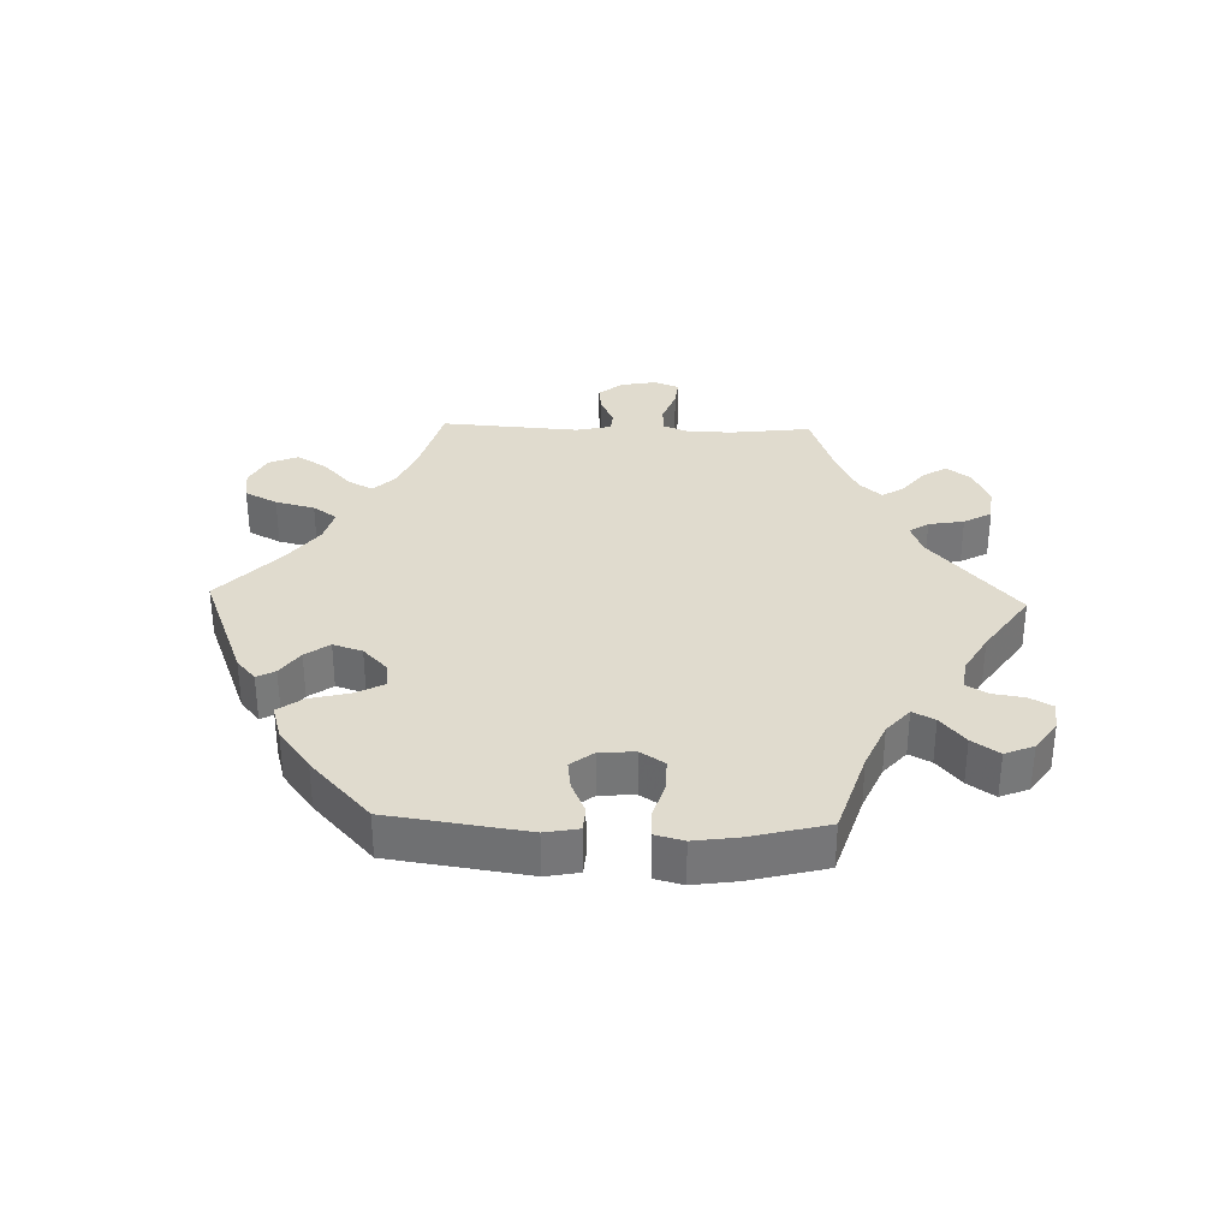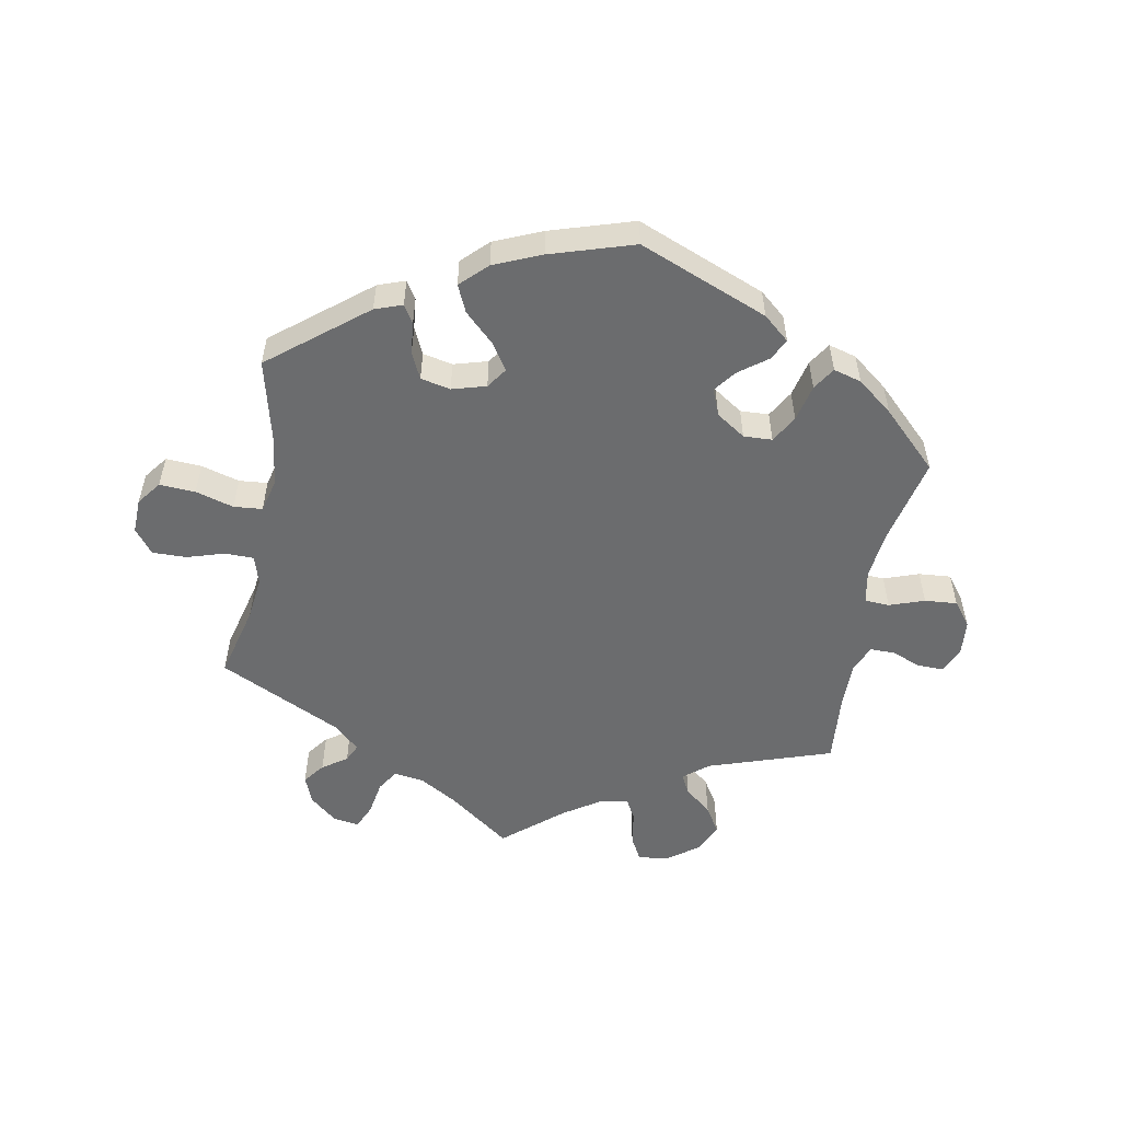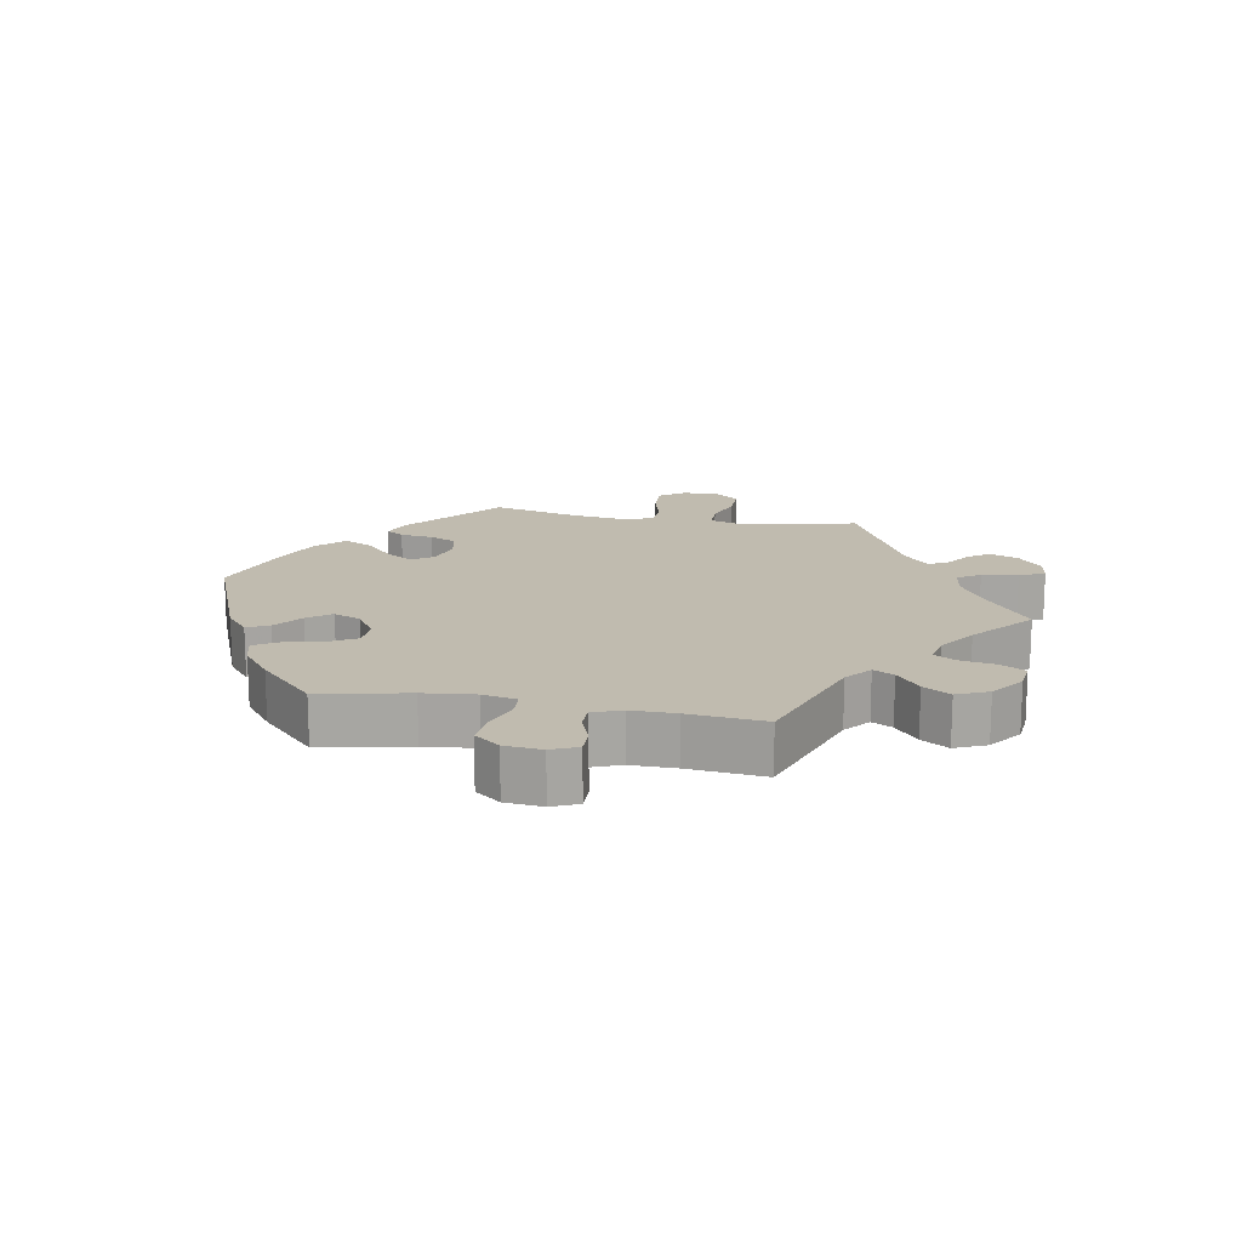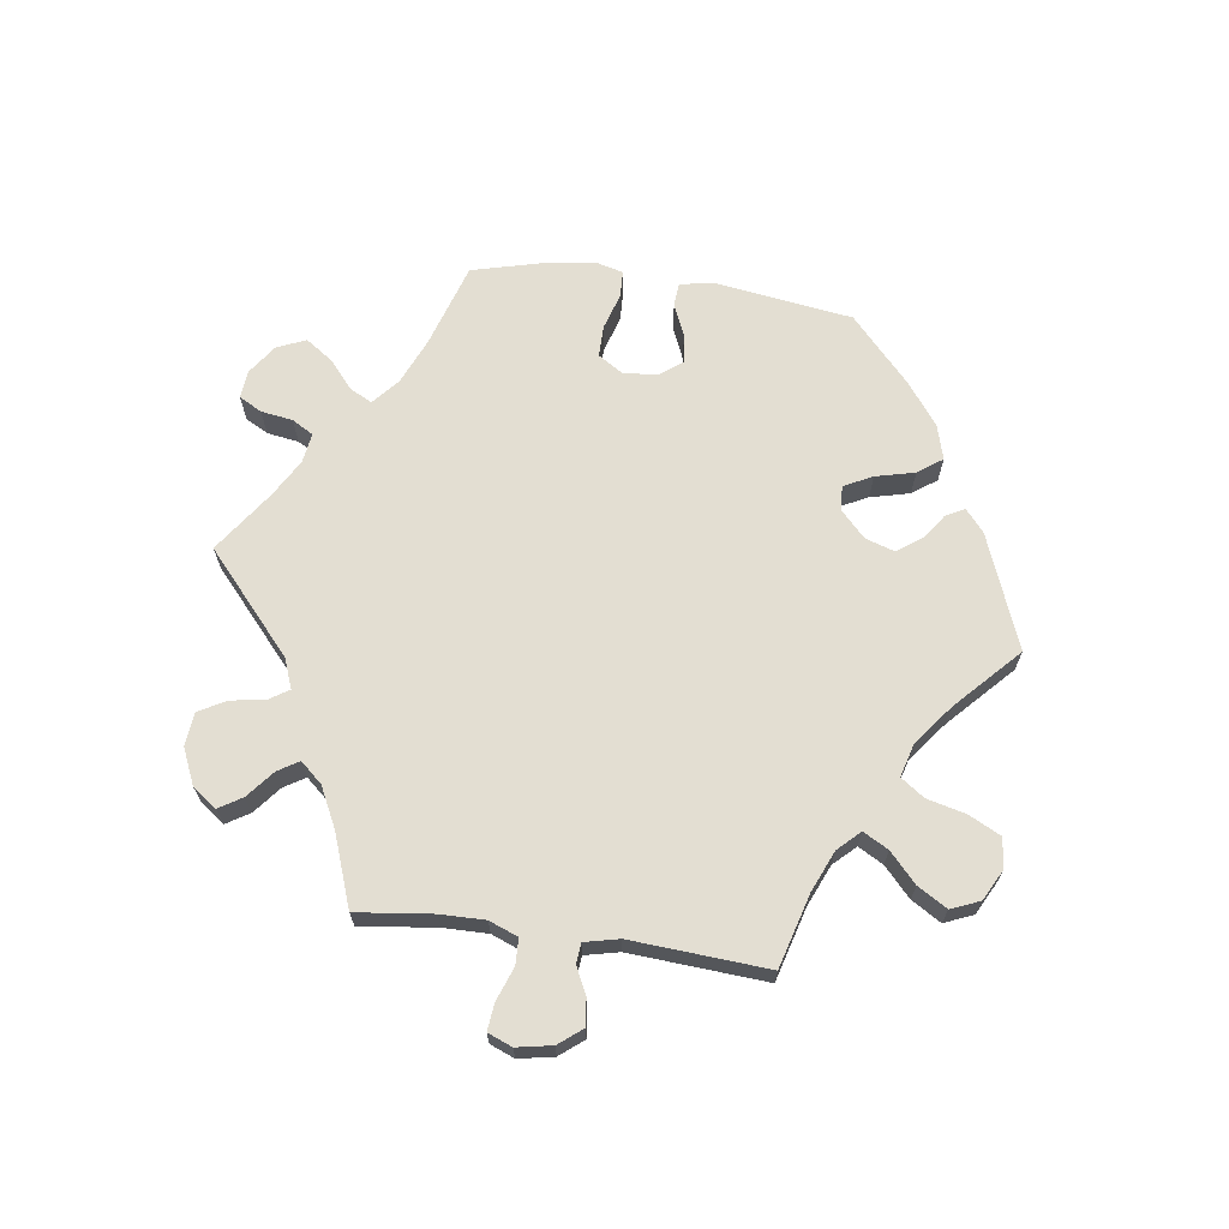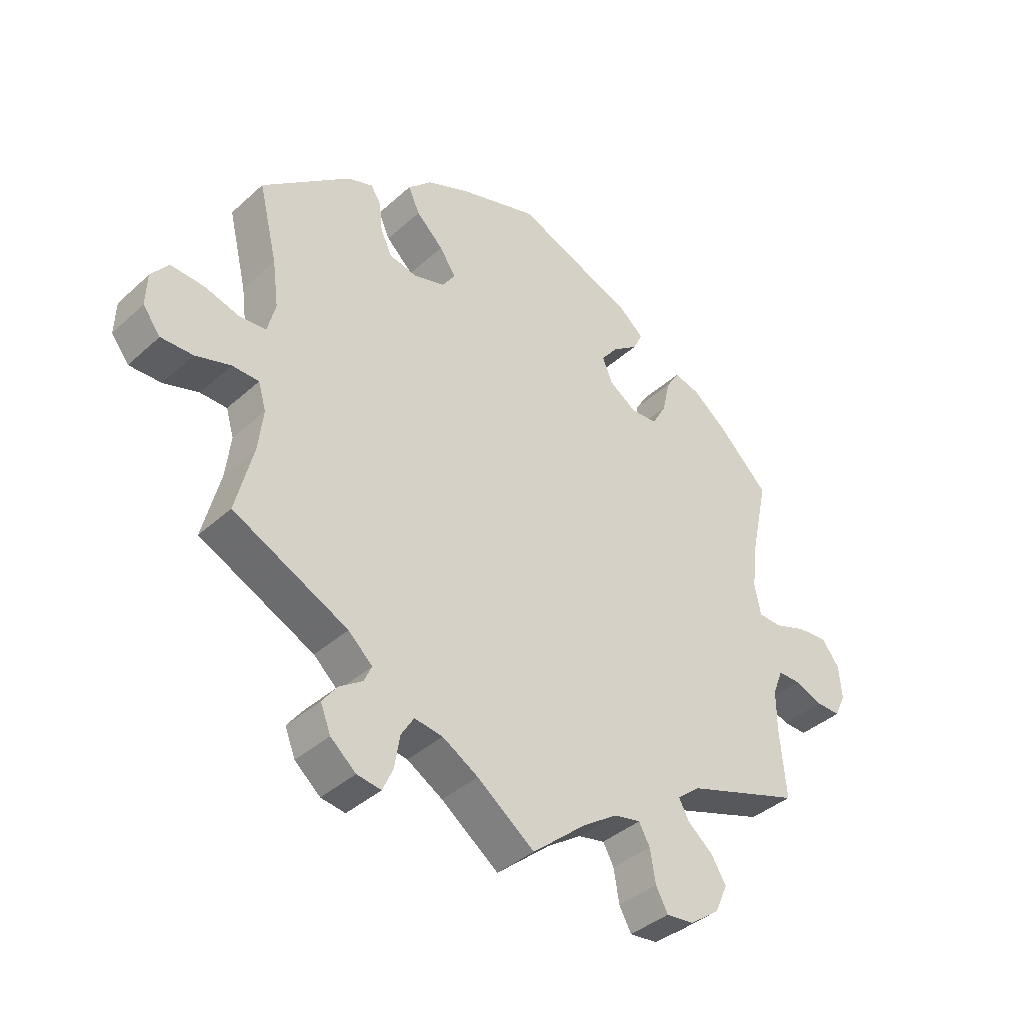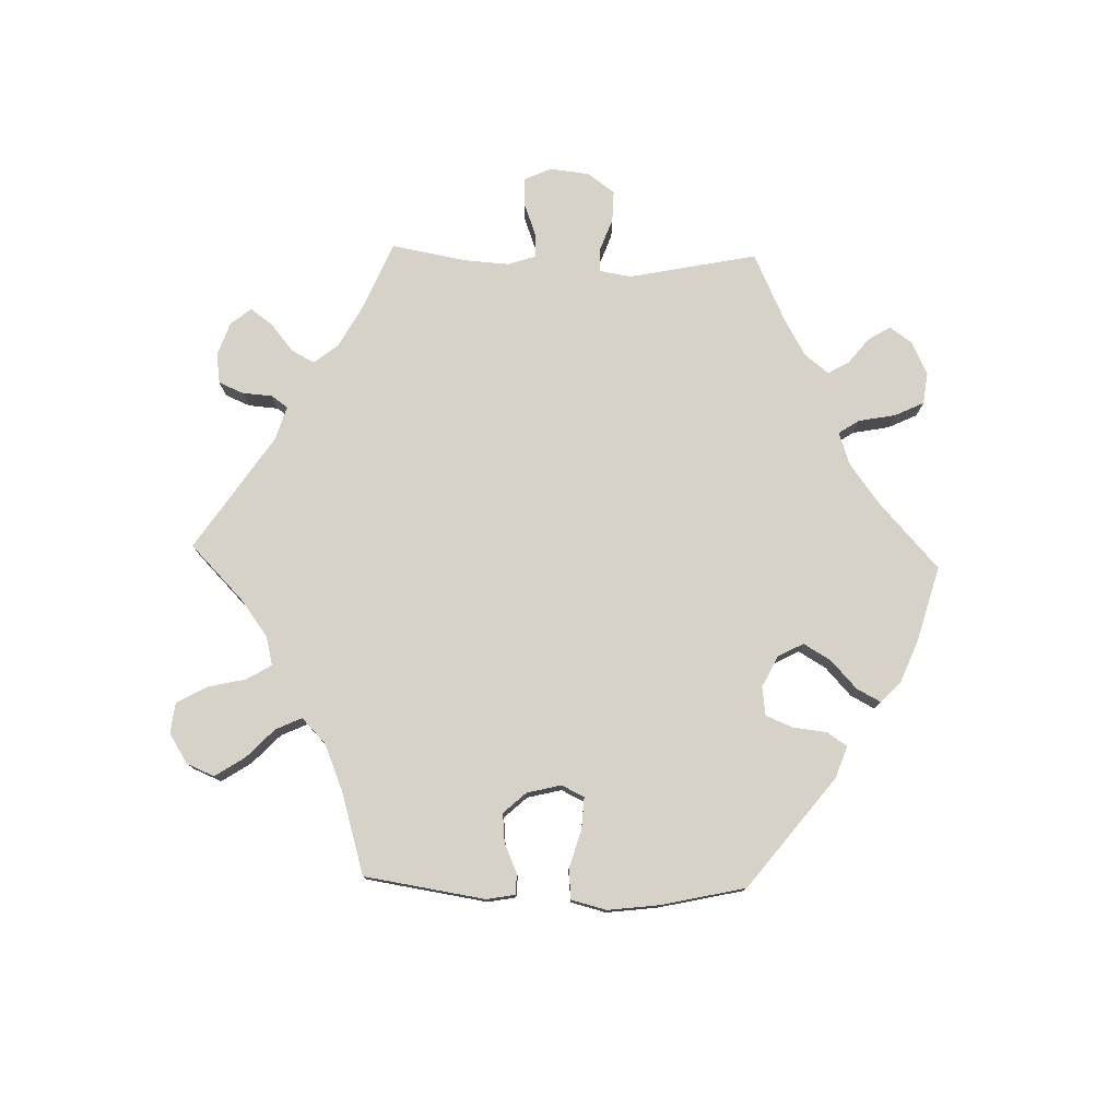
<metadata>
{"format":"obj","ext":"obj","renderer":"f3d","projection":"perspective","resolution":1024,"background":"white","views":[{"elev":33.5,"azim":31.8,"up":"+Y"},{"elev":-53.6,"azim":-10.5,"up":"+Y"},{"elev":16.2,"azim":100.8,"up":"+Y"},{"elev":67.4,"azim":-142.1,"up":"+Y"},{"elev":-39.0,"azim":-41.7,"up":"+Z"},{"elev":77.8,"azim":-28.3,"up":"+Y"}]}
</metadata>
<code>
v -0.354 0.07 0.407
v -0.312 0.07 0.422
v -0.295 0.07 0.395
v -0.29 0.07 0.346
v -0.271 0.07 0.305
v -0.225 0.07 0.295
v -0.173 0.07 0.31
v -0.151 0.07 0.342
v -0.178 0.07 0.383
v -0.223 0.07 0.426
v -0.242 0.07 0.468
v -0.202 0.07 0.507
v -0.129 0.07 0.538
v -0.001 0.07 0.578
v 0.198 0.07 0.498
v 0.238 0.07 0.464
v 0.222 0.07 0.431
v 0.179 0.07 0.399
v 0.152 0.07 0.364
v 0.169 0.07 0.323
v 0.214 0.07 0.293
v 0.258 0.07 0.295
v 0.282 0.07 0.337
v 0.295 0.07 0.394
v 0.317 0.07 0.429
v 0.36 0.07 0.417
v 0.415 0.07 0.374
v 0.501 0.07 0.29
v 0.472 0.07 0.158
v 0.463 0.07 0.081
v 0.473 0.07 0.029
v 0.511 0.07 0.027
v 0.565 0.07 0.046
v 0.615 0.07 0.05
v 0.644 0.07 0.012
v 0.649 0.07 -0.044
v 0.631 0.07 -0.083
v 0.591 0.07 -0.082
v 0.545 0.07 -0.064
v 0.507 0.07 -0.064
v 0.49 0.07 -0.107
v 0.49 0.07 -0.174
v 0.5 0.07 -0.289
v 0.309 0.07 -0.353
v 0.271 0.07 -0.384
v 0.287 0.07 -0.415
v 0.329 0.07 -0.45
v 0.354 0.07 -0.491
v 0.333 0.07 -0.538
v 0.284 0.07 -0.574
v 0.238 0.07 -0.579
v 0.218 0.07 -0.542
v 0.209 0.07 -0.488
v 0.191 0.07 -0.455
v 0.147 0.07 -0.464
v 0.09 0.07 -0.502
v 0 0.07 -0.578
v -0.095 0.07 -0.507
v -0.154 0.07 -0.472
v -0.201 0.07 -0.465
v -0.222 0.07 -0.499
v -0.231 0.07 -0.553
v -0.248 0.07 -0.591
v -0.288 0.07 -0.585
v -0.33 0.07 -0.549
v -0.347 0.07 -0.506
v -0.322 0.07 -0.473
v -0.284 0.07 -0.447
v -0.271 0.07 -0.419
v -0.311 0.07 -0.382
v -0.501 0.07 -0.289
v -0.472 0.07 -0.175
v -0.464 0.07 -0.107
v -0.477 0.07 -0.063
v -0.521 0.07 -0.062
v -0.579 0.07 -0.08
v -0.632 0.07 -0.081
v -0.661 0.07 -0.043
v -0.659 0.07 0.011
v -0.631 0.07 0.048
v -0.576 0.07 0.045
v -0.517 0.07 0.028
v -0.473 0.07 0.032
v -0.46 0.07 0.083
v -0.47 0.07 0.16
v -0.501 0.07 0.289
v -0.354 0 0.407
v -0.312 0 0.422
v -0.295 0 0.395
v -0.29 0 0.346
v -0.271 0 0.305
v -0.225 0 0.295
v -0.173 0 0.31
v -0.151 0 0.342
v -0.178 0 0.383
v -0.223 0 0.426
v -0.242 0 0.468
v -0.202 0 0.507
v -0.129 0 0.538
v -0.001 0 0.578
v 0.198 0 0.498
v 0.238 0 0.464
v 0.222 0 0.431
v 0.179 0 0.399
v 0.152 0 0.364
v 0.169 0 0.323
v 0.214 0 0.293
v 0.258 0 0.295
v 0.282 0 0.337
v 0.295 0 0.394
v 0.317 0 0.429
v 0.36 0 0.417
v 0.415 0 0.374
v 0.501 0 0.29
v 0.472 0 0.158
v 0.463 0 0.081
v 0.473 0 0.029
v 0.511 0 0.027
v 0.565 0 0.046
v 0.615 0 0.05
v 0.644 0 0.012
v 0.649 0 -0.044
v 0.631 0 -0.083
v 0.591 0 -0.082
v 0.545 0 -0.064
v 0.507 0 -0.064
v 0.49 0 -0.107
v 0.49 0 -0.174
v 0.5 0 -0.289
v 0.309 0 -0.353
v 0.271 0 -0.384
v 0.287 0 -0.415
v 0.329 0 -0.45
v 0.354 0 -0.491
v 0.333 0 -0.538
v 0.284 0 -0.574
v 0.238 0 -0.579
v 0.218 0 -0.542
v 0.209 0 -0.488
v 0.191 0 -0.455
v 0.147 0 -0.464
v 0.09 0 -0.502
v 0 0 -0.578
v -0.095 0 -0.507
v -0.154 0 -0.472
v -0.201 0 -0.465
v -0.222 0 -0.499
v -0.231 0 -0.553
v -0.248 0 -0.591
v -0.288 0 -0.585
v -0.33 0 -0.549
v -0.347 0 -0.506
v -0.322 0 -0.473
v -0.284 0 -0.447
v -0.271 0 -0.419
v -0.311 0 -0.382
v -0.501 0 -0.289
v -0.472 0 -0.175
v -0.464 0 -0.107
v -0.477 0 -0.063
v -0.521 0 -0.062
v -0.579 0 -0.08
v -0.632 0 -0.081
v -0.661 0 -0.043
v -0.659 0 0.011
v -0.631 0 0.048
v -0.576 0 0.045
v -0.517 0 0.028
v -0.473 0 0.032
v -0.46 0 0.083
v -0.47 0 0.16
v -0.501 0 0.289
f 85 86 1 2
f 84 85 2 3
f 83 84 3 4
f 79 80 81 82
f 79 82 83
f 78 79 83
f 75 76 77 78
f 74 75 78 83
f 73 74 83 4
f 70 71 72
f 69 70 72 73
f 65 66 67 68
f 65 68 69
f 64 65 69
f 61 62 63 64
f 60 61 64 69
f 59 60 69 73
f 56 57 58
f 55 56 58 59
f 54 55 59 73
f 50 51 52 53
f 50 53 54
f 49 50 54
f 46 47 48 49
f 45 46 49 54
f 42 43 44
f 41 42 44 45
f 40 41 45 54
f 36 37 38 39
f 36 39 40
f 35 36 40
f 32 33 34 35
f 31 32 35 40
f 26 27 28 29
f 26 29 30
f 23 24 25 26
f 22 23 26 30
f 21 22 30 31
f 15 16 17 18
f 15 18 19
f 14 15 19
f 13 14 19 20
f 9 10 11 12
f 8 9 12 13
f 73 4 5
f 73 5 6
f 54 73 6 7
f 40 54 7 8
f 20 21 31 40
f 8 13 20 40
f 88 87 172 171
f 89 88 171 170
f 90 89 170 169
f 168 167 166 165
f 169 168 165
f 169 165 164
f 164 163 162 161
f 169 164 161 160
f 90 169 160 159
f 158 157 156
f 159 158 156 155
f 154 153 152 151
f 155 154 151
f 155 151 150
f 150 149 148 147
f 155 150 147 146
f 159 155 146 145
f 144 143 142
f 145 144 142 141
f 159 145 141 140
f 139 138 137 136
f 140 139 136
f 140 136 135
f 135 134 133 132
f 140 135 132 131
f 130 129 128
f 131 130 128 127
f 140 131 127 126
f 125 124 123 122
f 126 125 122
f 126 122 121
f 121 120 119 118
f 126 121 118 117
f 115 114 113 112
f 116 115 112
f 112 111 110 109
f 116 112 109 108
f 117 116 108 107
f 104 103 102 101
f 105 104 101
f 105 101 100
f 106 105 100 99
f 98 97 96 95
f 99 98 95 94
f 91 90 159
f 92 91 159
f 93 92 159 140
f 94 93 140 126
f 126 117 107 106
f 126 106 99 94
f 1 87 88 2
f 2 88 89 3
f 3 89 90 4
f 4 90 91 5
f 5 91 92 6
f 6 92 93 7
f 7 93 94 8
f 8 94 95 9
f 9 95 96 10
f 10 96 97 11
f 11 97 98 12
f 12 98 99 13
f 13 99 100 14
f 14 100 101 15
f 15 101 102 16
f 16 102 103 17
f 17 103 104 18
f 18 104 105 19
f 19 105 106 20
f 20 106 107 21
f 21 107 108 22
f 22 108 109 23
f 23 109 110 24
f 24 110 111 25
f 25 111 112 26
f 26 112 113 27
f 27 113 114 28
f 28 114 115 29
f 29 115 116 30
f 30 116 117 31
f 31 117 118 32
f 32 118 119 33
f 33 119 120 34
f 34 120 121 35
f 35 121 122 36
f 36 122 123 37
f 37 123 124 38
f 38 124 125 39
f 39 125 126 40
f 40 126 127 41
f 41 127 128 42
f 42 128 129 43
f 43 129 130 44
f 44 130 131 45
f 45 131 132 46
f 46 132 133 47
f 47 133 134 48
f 48 134 135 49
f 49 135 136 50
f 50 136 137 51
f 51 137 138 52
f 52 138 139 53
f 53 139 140 54
f 54 140 141 55
f 55 141 142 56
f 56 142 143 57
f 57 143 144 58
f 58 144 145 59
f 59 145 146 60
f 60 146 147 61
f 61 147 148 62
f 62 148 149 63
f 63 149 150 64
f 64 150 151 65
f 65 151 152 66
f 66 152 153 67
f 67 153 154 68
f 68 154 155 69
f 69 155 156 70
f 70 156 157 71
f 71 157 158 72
f 72 158 159 73
f 73 159 160 74
f 74 160 161 75
f 75 161 162 76
f 76 162 163 77
f 77 163 164 78
f 78 164 165 79
f 79 165 166 80
f 80 166 167 81
f 81 167 168 82
f 82 168 169 83
f 83 169 170 84
f 84 170 171 85
f 85 171 172 86
f 86 172 87 1

</code>
